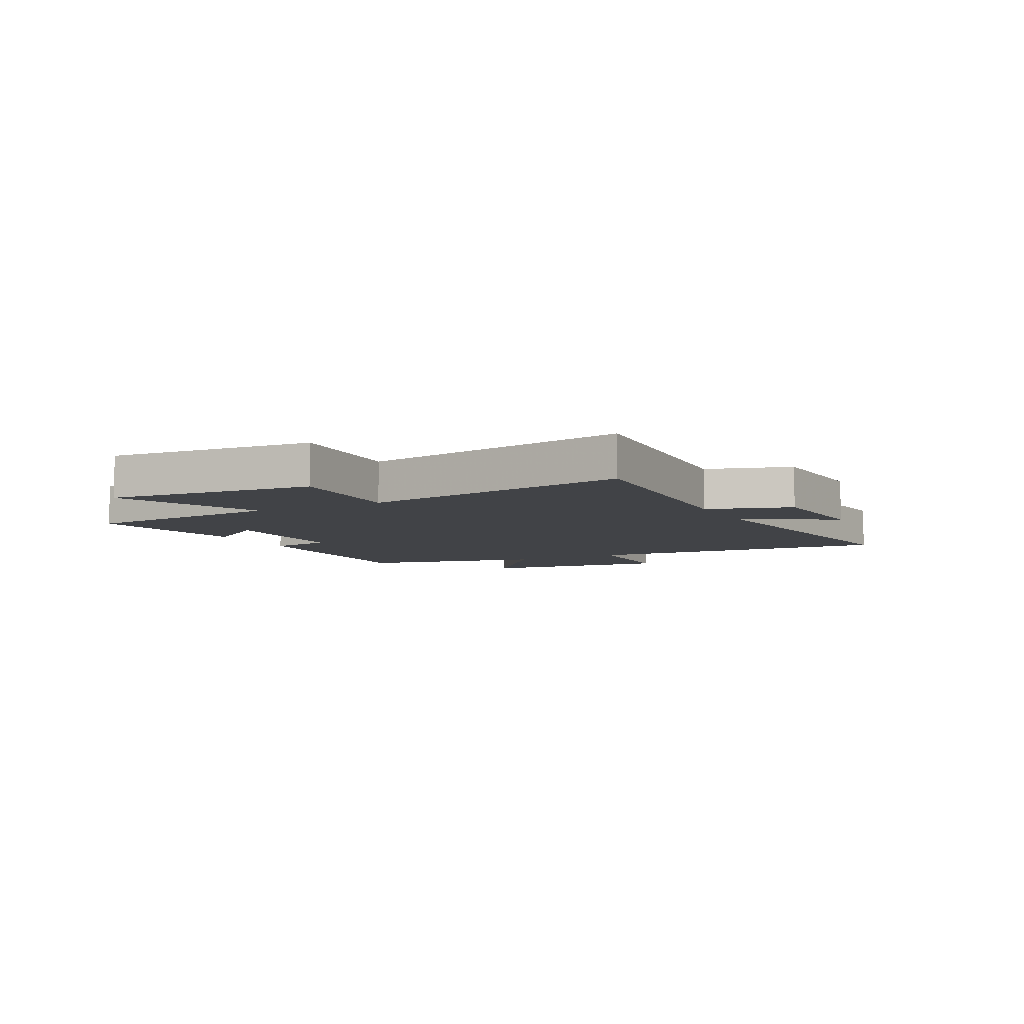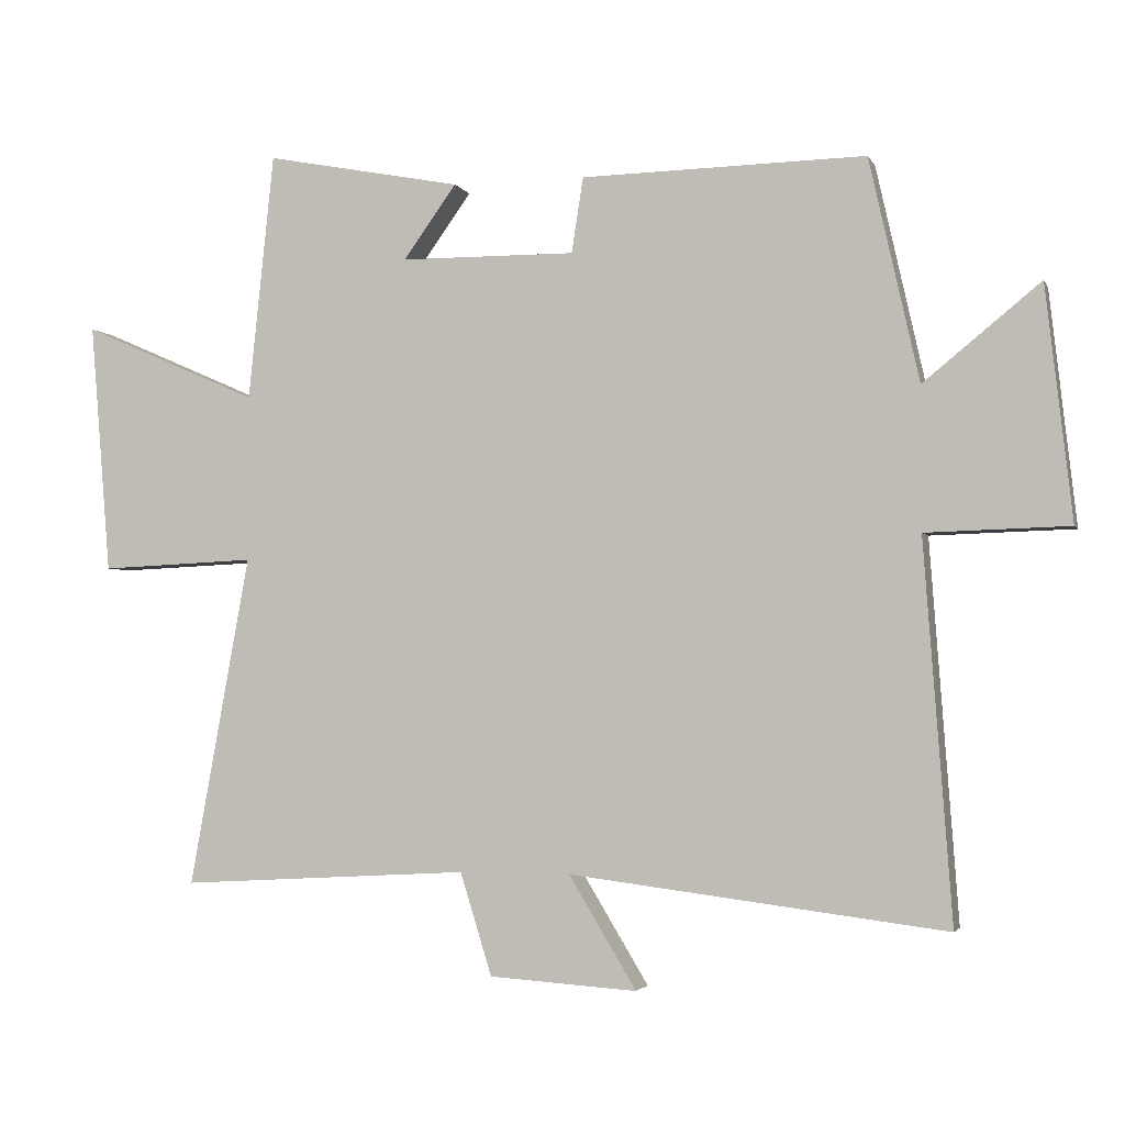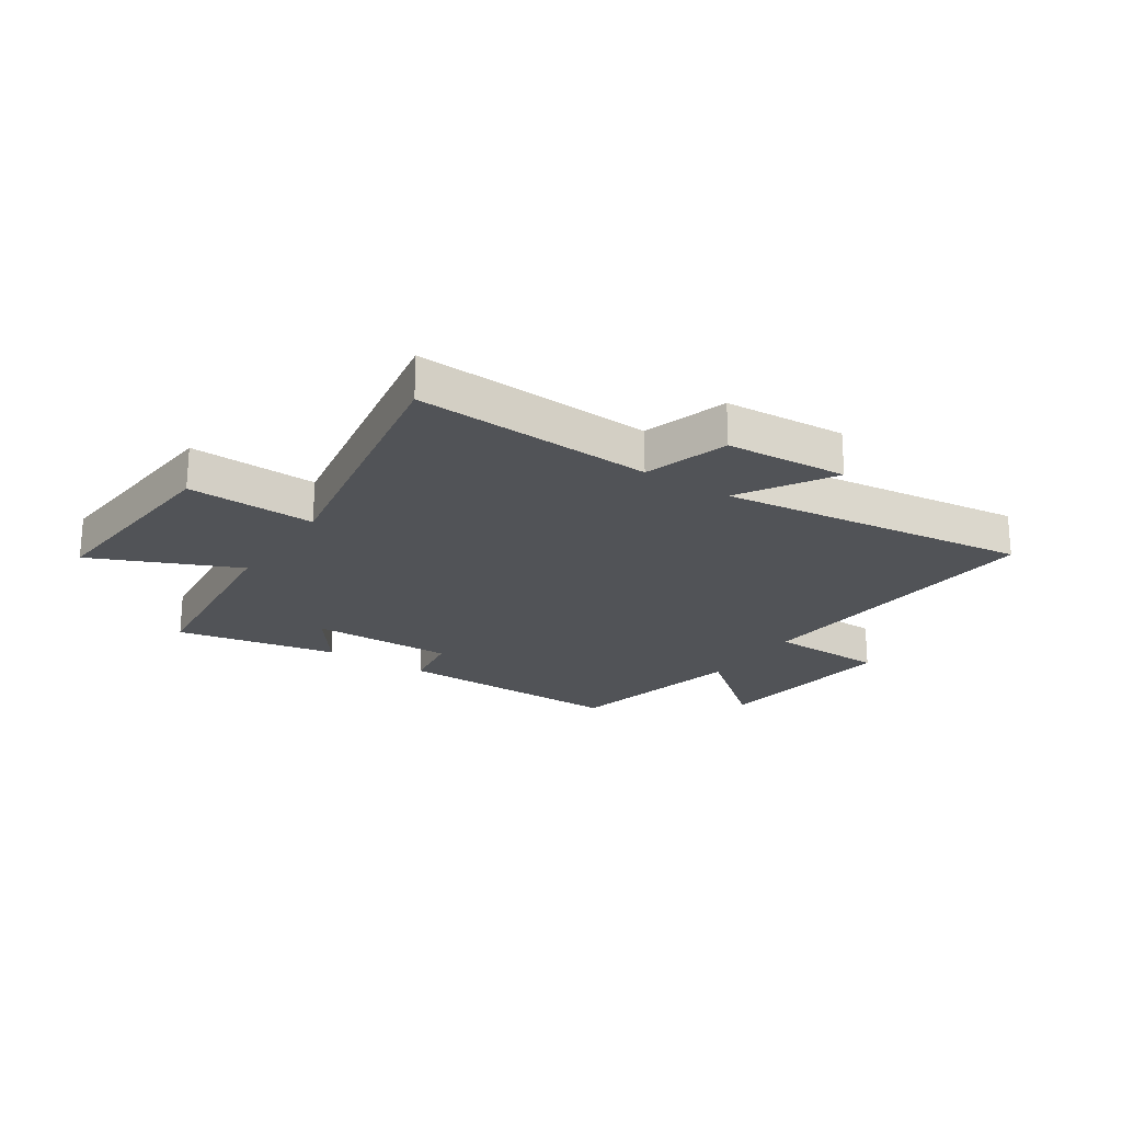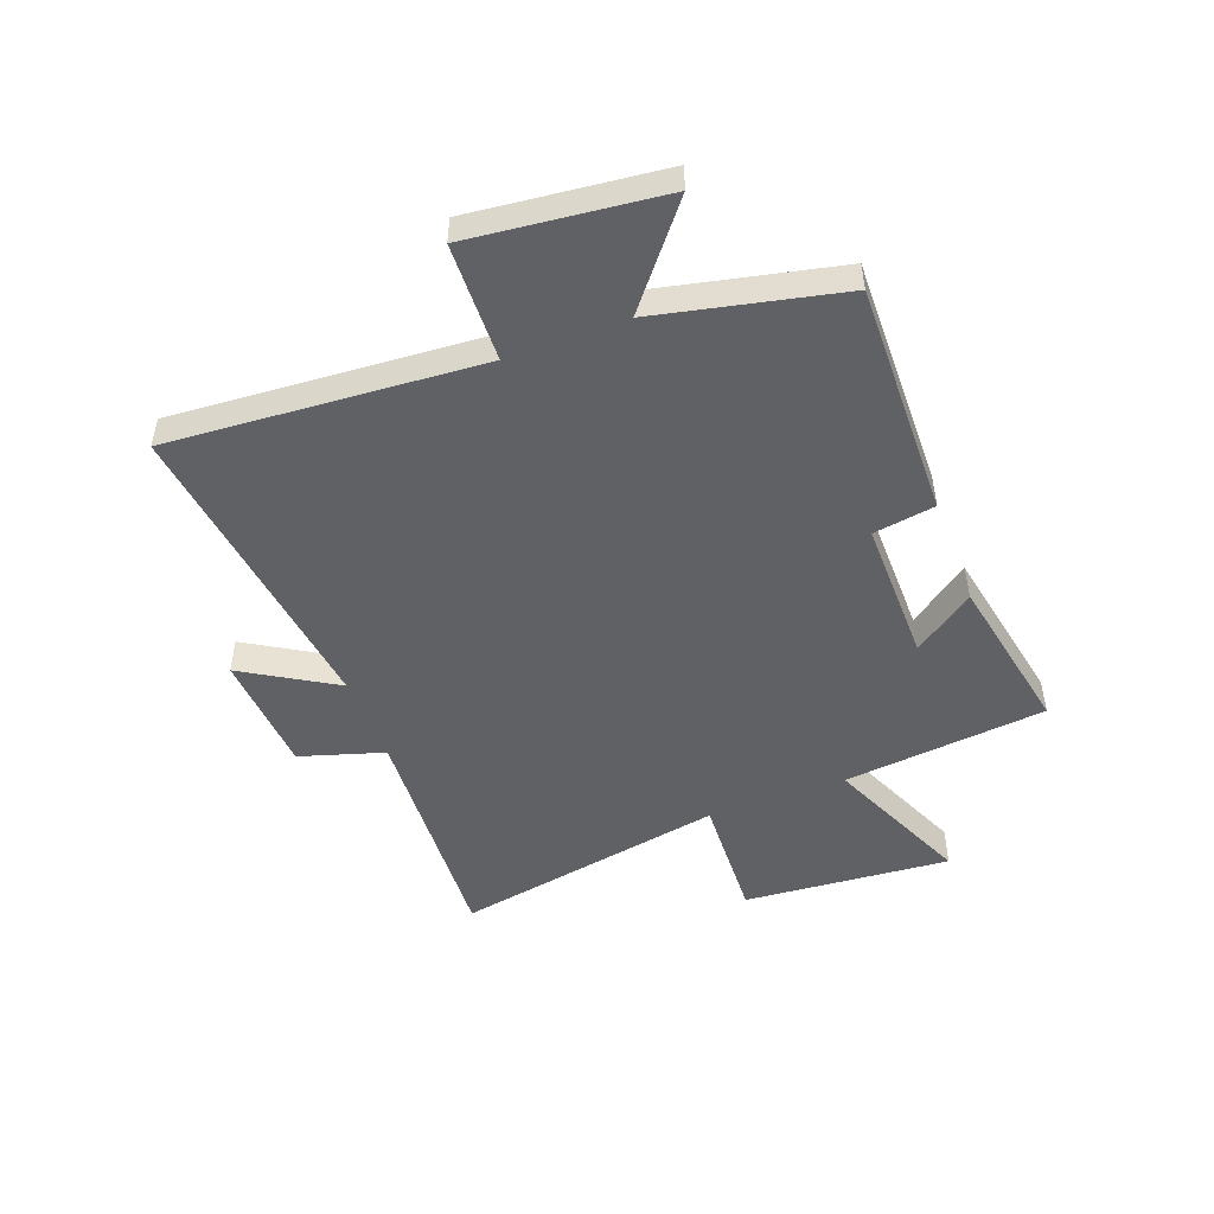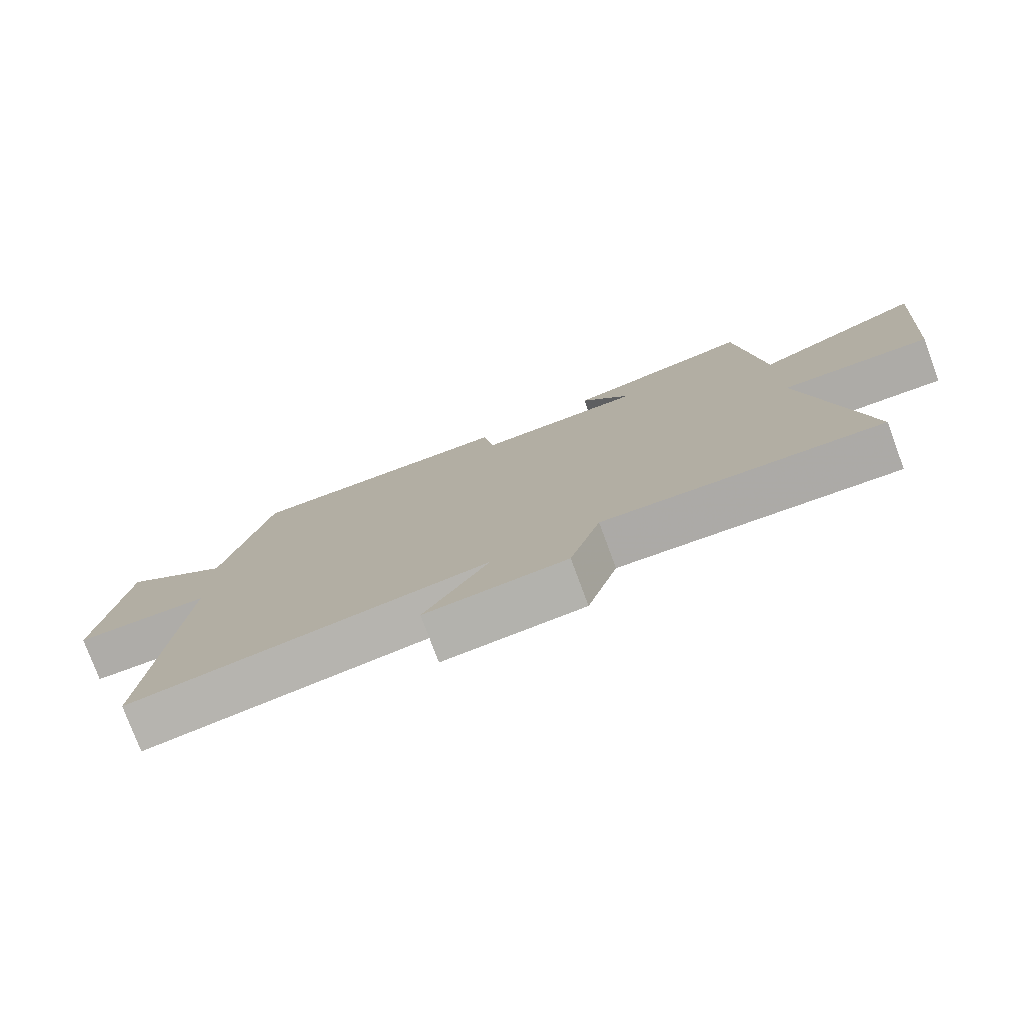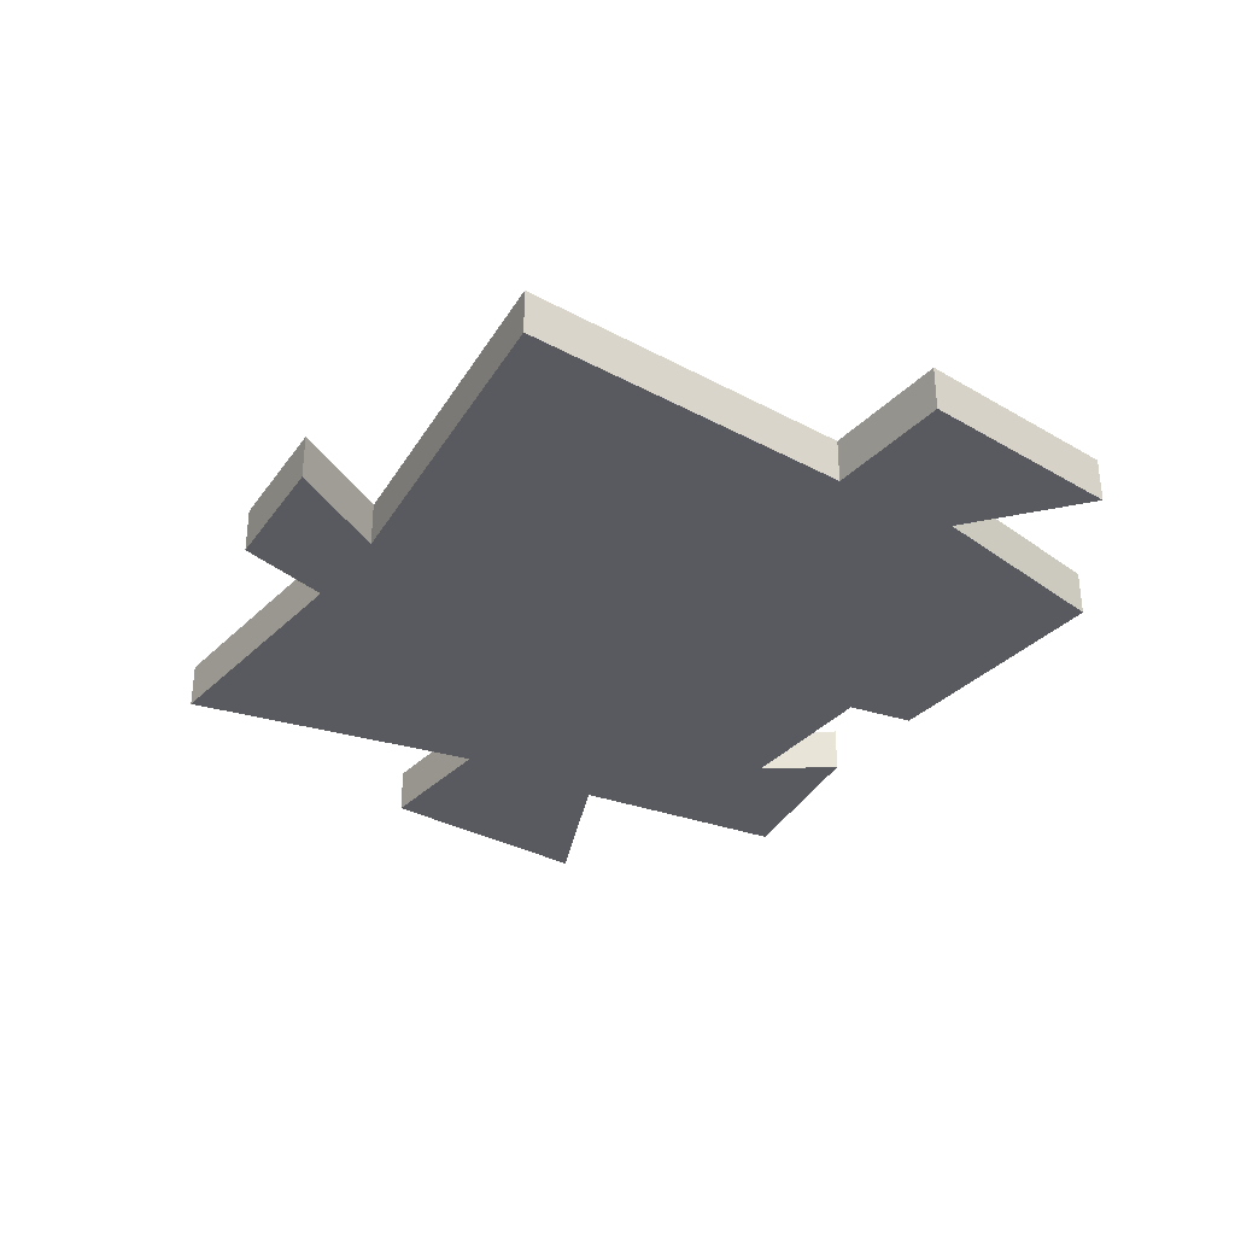
<metadata>
{"format":"obj","ext":"obj","renderer":"f3d","projection":"perspective","resolution":1024,"background":"white","views":[{"elev":-6.9,"azim":117.2,"up":"+Y"},{"elev":-2.8,"azim":-164.4,"up":"+Z"},{"elev":-21.9,"azim":146.4,"up":"+Y"},{"elev":-49.3,"azim":-69.3,"up":"+Y"},{"elev":-77.7,"azim":20.4,"up":"+Z"},{"elev":-31.9,"azim":-123.2,"up":"+Y"}]}
</metadata>
<code>
v 0.587 0.07 -0.524
v 0.167 0.07 -0.5
v 0.121 0.07 -0.648
v -0.093 0.07 -0.662
v 0.005 0.07 -0.5
v -0.54 0.07 -0.568
v -0.5 0.07 -0.021
v -0.707 0.07 -0.015
v -0.669 0.07 0.323
v -0.5 0.07 0.185
v -0.428 0.07 0.508
v -0.016 0.07 0.5
v 0.001 0.07 0.391
v 0.255 0.07 0.393
v 0.178 0.07 0.5
v 0.463 0.07 0.555
v 0.5 0.07 0.197
v 0.756 0.07 0.309
v 0.726 0.07 -0.055
v 0.5 0.07 -0.045
v 0.587 0 -0.524
v 0.167 0 -0.5
v 0.121 0 -0.648
v -0.093 0 -0.662
v 0.005 0 -0.5
v -0.54 0 -0.568
v -0.5 0 -0.021
v -0.707 0 -0.015
v -0.669 0 0.323
v -0.5 0 0.185
v -0.428 0 0.508
v -0.016 0 0.5
v 0.001 0 0.391
v 0.255 0 0.393
v 0.178 0 0.5
v 0.463 0 0.555
v 0.5 0 0.197
v 0.756 0 0.309
v 0.726 0 -0.055
v 0.5 0 -0.045
f 17 18 19 20
f 16 17 20
f 14 15 16
f 14 16 20
f 20 1 2
f 14 20 2
f 13 14 2
f 10 11 12 13
f 7 8 9 10
f 7 10 13 2
f 5 6 7
f 2 3 4 5
f 2 5 7
f 40 39 38 37
f 40 37 36
f 36 35 34
f 40 36 34
f 22 21 40
f 22 40 34
f 22 34 33
f 33 32 31 30
f 30 29 28 27
f 22 33 30 27
f 27 26 25
f 25 24 23 22
f 27 25 22
f 1 21 22 2
f 2 22 23 3
f 3 23 24 4
f 4 24 25 5
f 5 25 26 6
f 6 26 27 7
f 7 27 28 8
f 8 28 29 9
f 9 29 30 10
f 10 30 31 11
f 11 31 32 12
f 12 32 33 13
f 13 33 34 14
f 14 34 35 15
f 15 35 36 16
f 16 36 37 17
f 17 37 38 18
f 18 38 39 19
f 19 39 40 20
f 20 40 21 1

</code>
